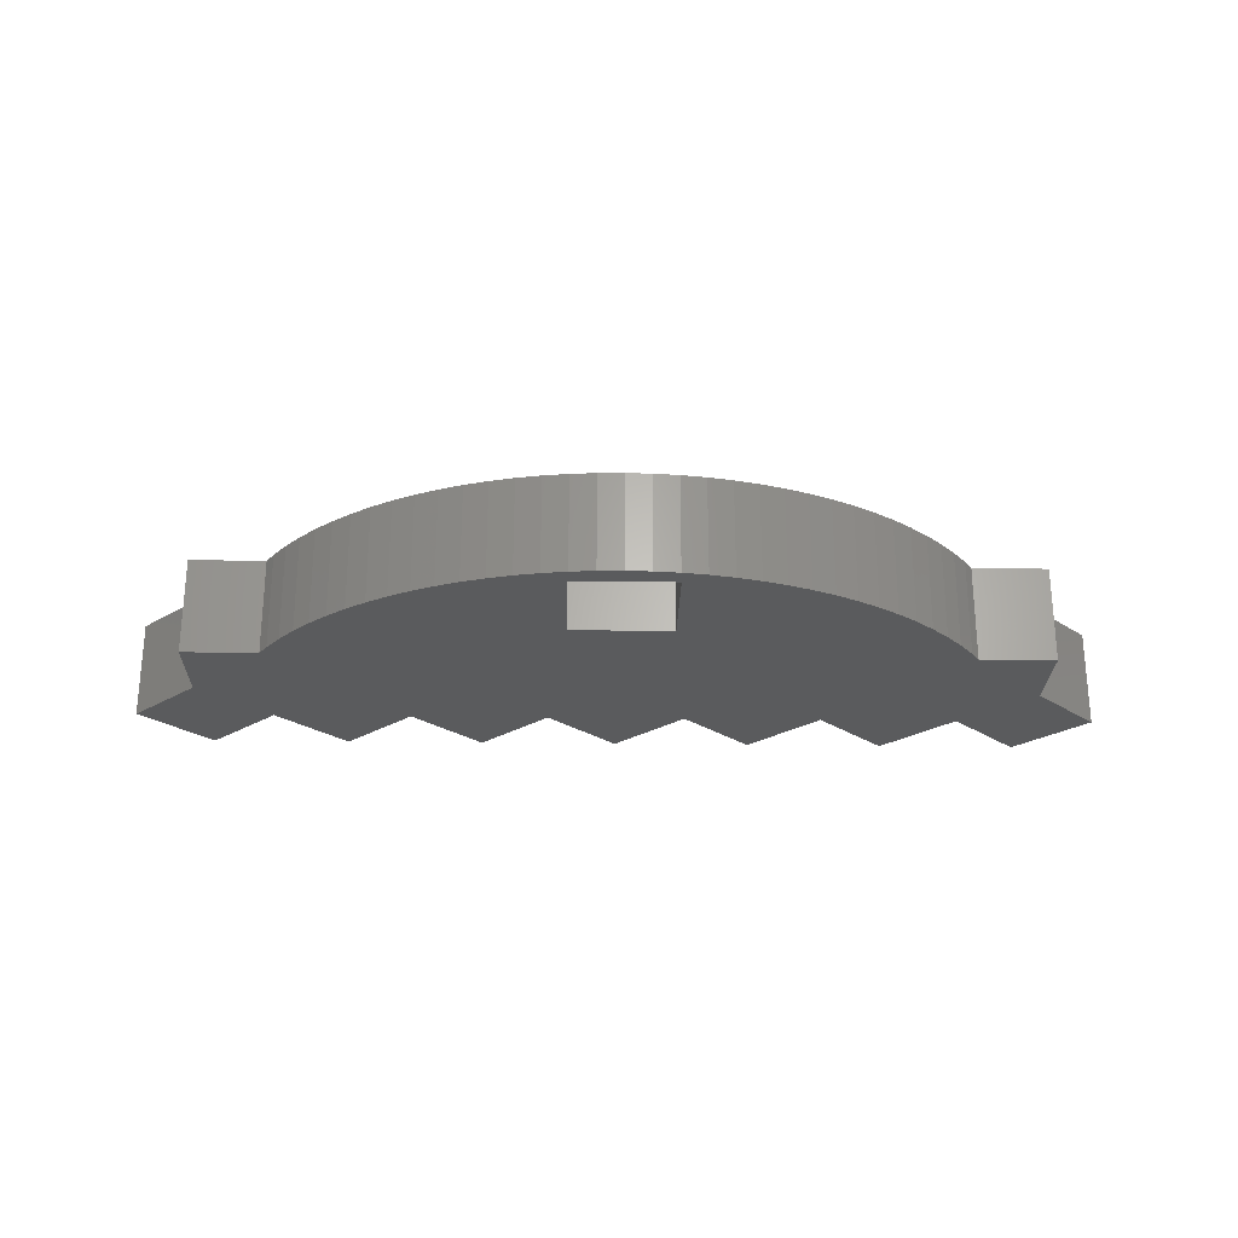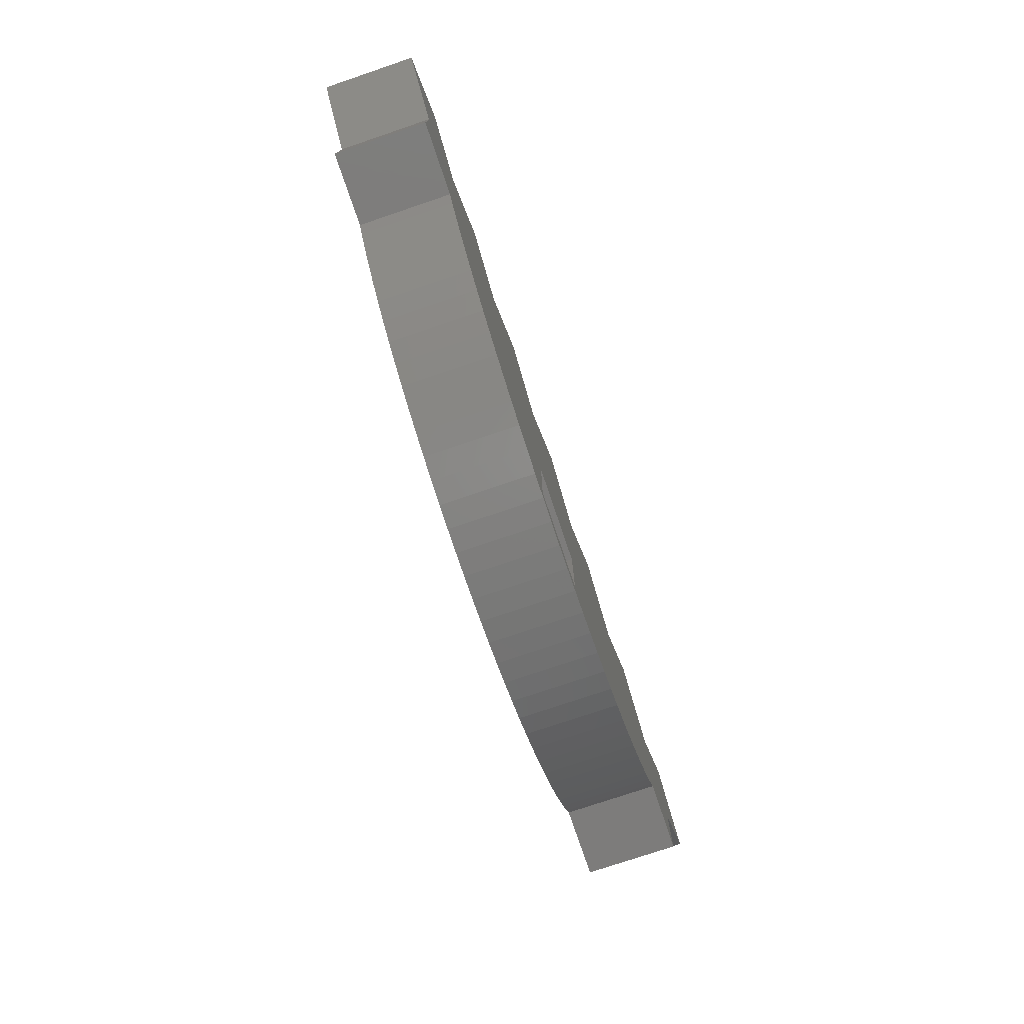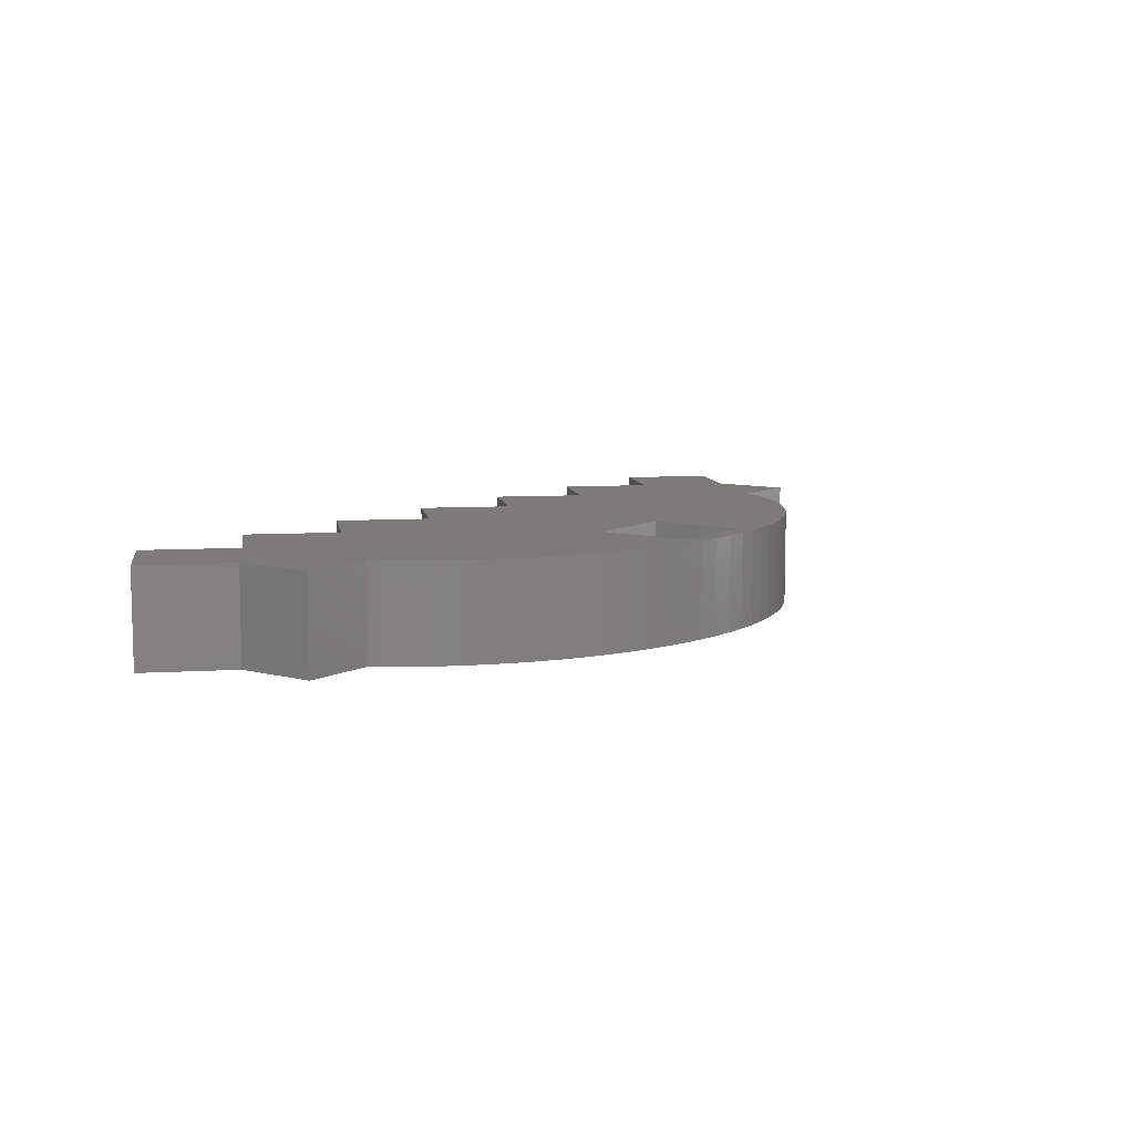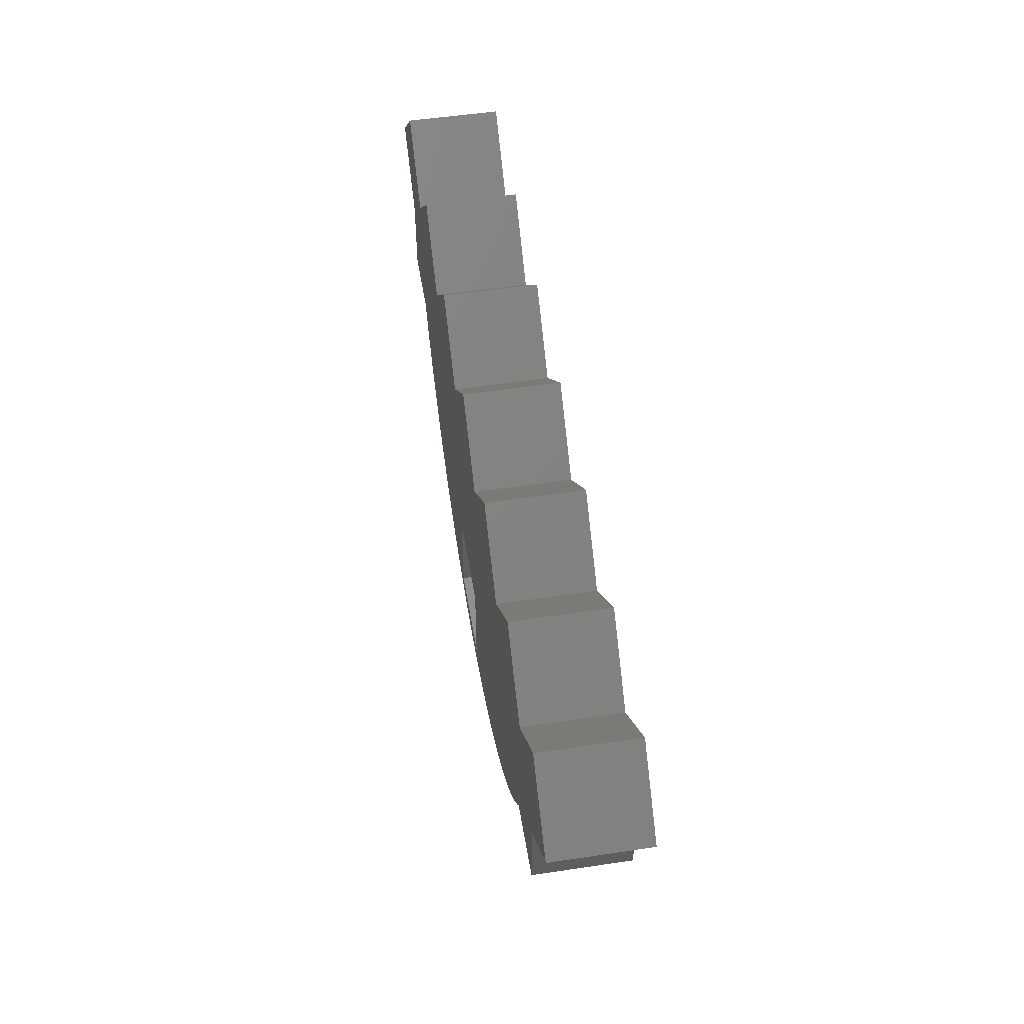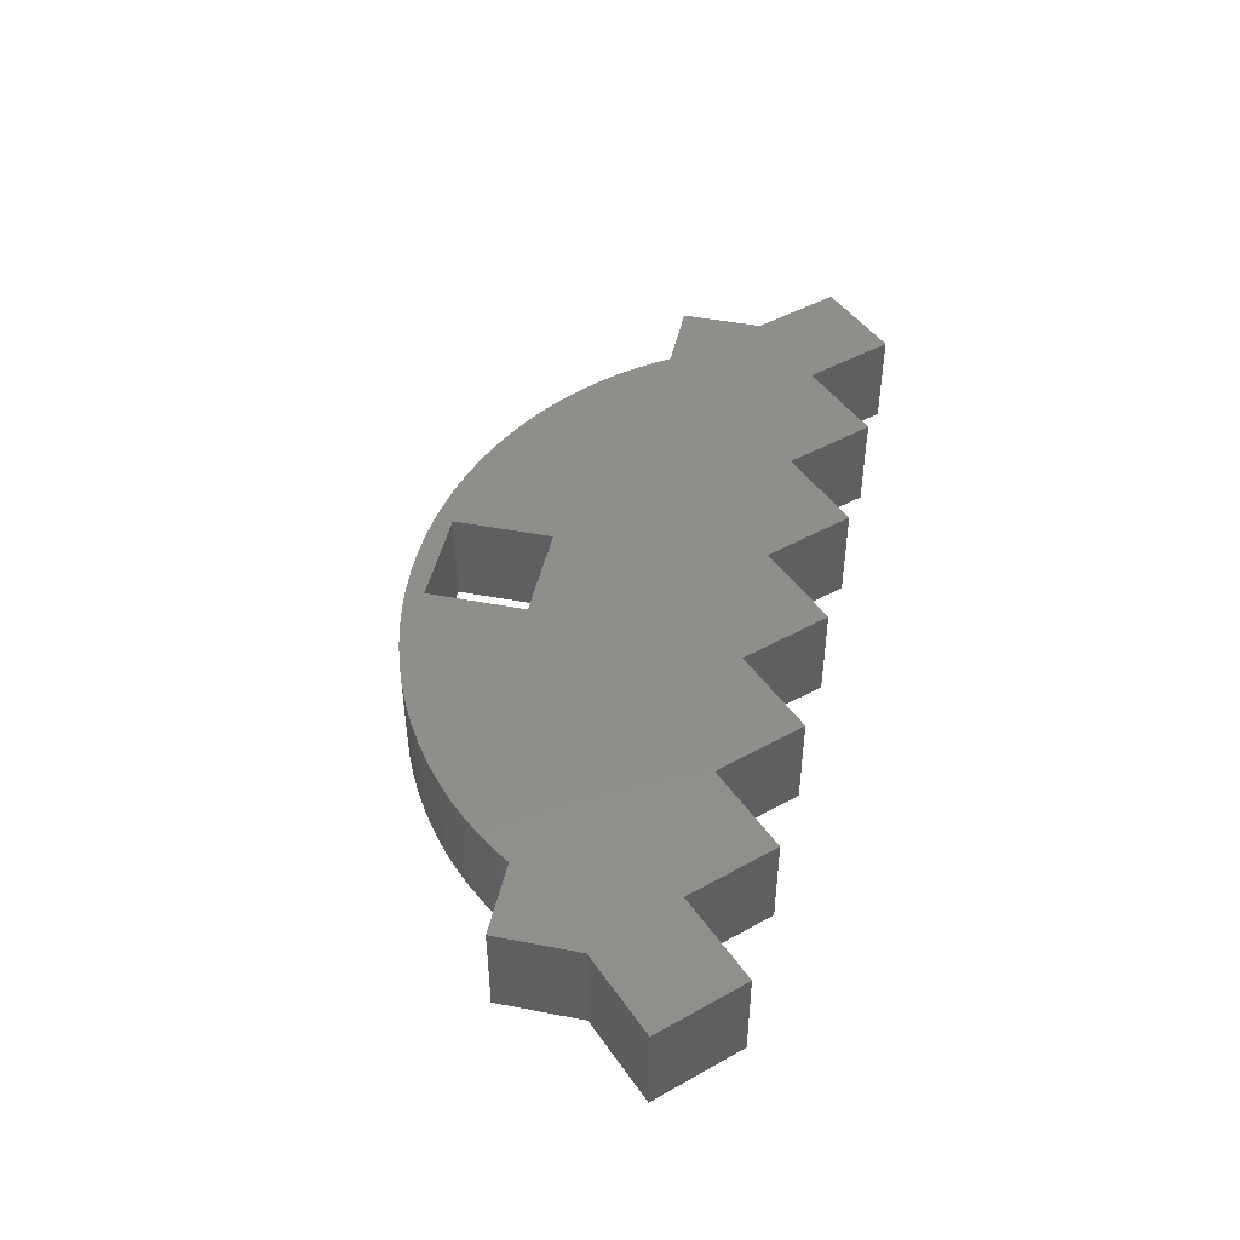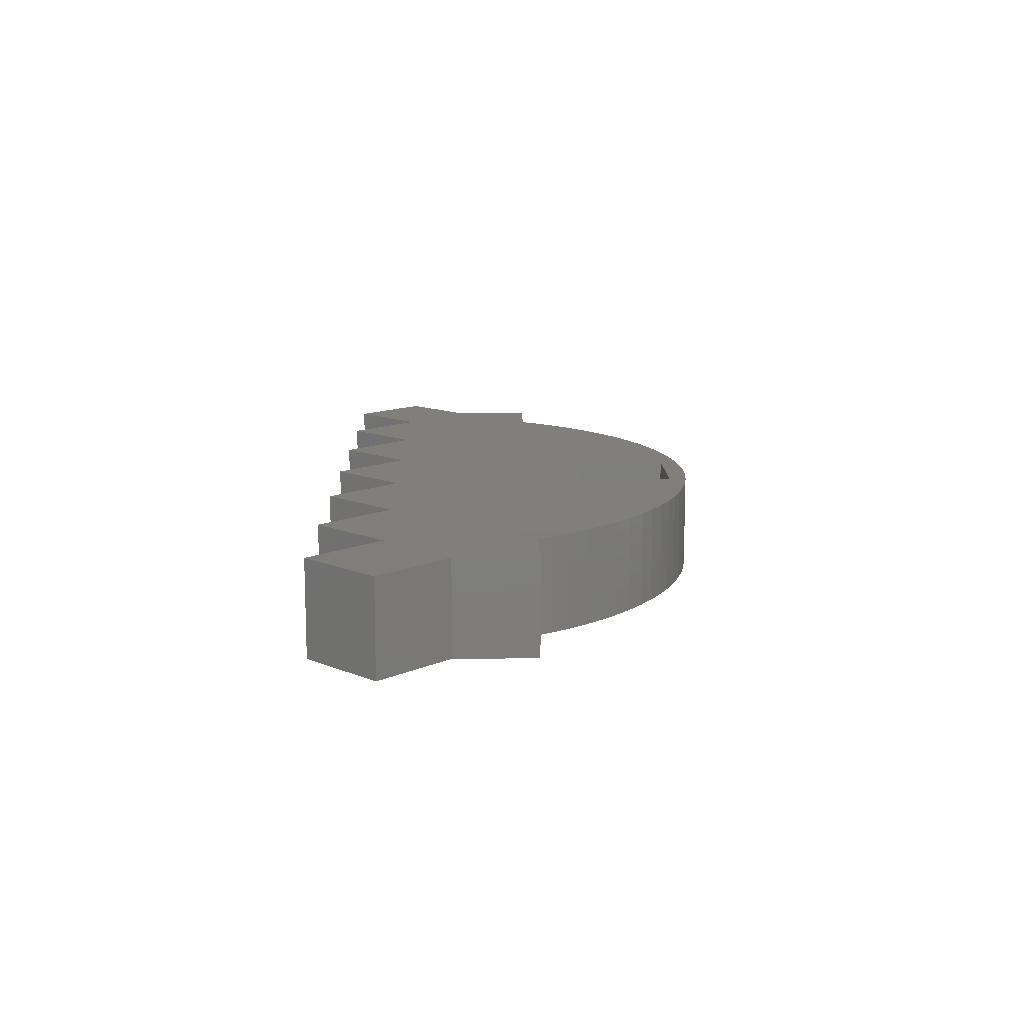
<metadata>
{"format":"stl","ext":"stl","renderer":"f3d","projection":"perspective","resolution":1024,"background":"white","views":[{"elev":-25.6,"azim":-1.3,"up":"+Z"},{"elev":-76.0,"azim":108.7,"up":"+Y"},{"elev":8.5,"azim":-54.3,"up":"+Z"},{"elev":52.1,"azim":80.8,"up":"+Y"},{"elev":46.1,"azim":102.4,"up":"+Z"},{"elev":12.5,"azim":-90.9,"up":"+Z"}]}
</metadata>
<code>
# stl→obj: 116 verts, 232 faces
v -63.75 21.21 15
v -74.35 10.61 15
v -64 0.2538 15
v -10.71 10.61 15
v 10.5 10.61 15
v -0.1066 21.21 15
v 7.75 -21.25 15
v -31.93 10.61 15
v -7.75 -21.25 15
v 63.53 21.21 15
v 64 0.467 15
v 74.14 10.61 15
v 52.93 10.61 15
v 52.36 -12.5 15
v 64 -12.5 15
v 31.71 10.61 15
v 51.08 -14.47 15
v 48.95 -17.33 15
v 46.62 -20.06 15
v 42.32 21.21 15
v 44.1 -22.65 15
v 41.42 -25.09 15
v 38.56 -27.38 15
v 35.56 -29.5 15
v 32.42 -31.44 15
v 29.15 -33.2 15
v 25.76 -34.77 15
v 21.11 21.21 15
v 22.27 -36.14 15
v 18.7 -37.31 15
v 15.05 -38.27 15
v 7.75 -36.75 15
v 11.34 -39.03 15
v 7.583 -39.57 15
v 3.799 -39.89 15
v 0 -40 15
v -7.75 -36.75 15
v -3.799 -39.89 15
v -7.583 -39.57 15
v -18.7 -37.31 15
v -22.27 -36.14 15
v -11.34 -39.03 15
v -15.05 -38.27 15
v -21.32 21.21 15
v -38.56 -27.38 15
v -25.76 -34.77 15
v -29.15 -33.2 15
v -32.42 -31.44 15
v -35.56 -29.5 15
v -41.42 -25.09 15
v -53.14 10.61 15
v -42.53 21.21 15
v -44.1 -22.65 15
v -46.62 -20.06 15
v -48.95 -17.33 15
v -51.08 -14.47 15
v -52.36 -12.5 15
v -64 -12.5 15
v -64 0.2538 0
v -74.35 10.61 0
v -63.75 21.21 0
v 52.36 -12.5 0
v 64 0.467 0
v 64 -12.5 0
v 52.93 10.61 0
v 63.53 21.21 0
v 31.71 10.61 0
v 51.08 -14.47 0
v 48.95 -17.33 0
v 46.62 -20.06 0
v 44.1 -22.65 0
v 41.42 -25.09 0
v 38.56 -27.38 0
v 7.75 -21.25 0
v 35.56 -29.5 0
v 32.42 -31.44 0
v 42.32 21.21 0
v 29.15 -33.2 0
v 25.76 -34.77 0
v 22.27 -36.14 0
v 18.7 -37.31 0
v 15.05 -38.27 0
v 7.75 -36.75 0
v 11.34 -39.03 0
v 10.5 10.61 0
v 7.583 -39.57 0
v 3.799 -39.89 0
v 0 -40 0
v -7.75 -36.75 0
v -3.799 -39.89 0
v -7.583 -39.57 0
v -15.05 -38.27 0
v -7.75 -21.25 0
v -11.34 -39.03 0
v -18.7 -37.31 0
v -22.27 -36.14 0
v -25.76 -34.77 0
v -29.15 -33.2 0
v -32.42 -31.44 0
v -35.56 -29.5 0
v -10.71 10.61 0
v -31.93 10.61 0
v -21.32 21.21 0
v -38.56 -27.38 0
v -41.42 -25.09 0
v -44.1 -22.65 0
v -46.62 -20.06 0
v -48.95 -17.33 0
v -51.08 -14.47 0
v -52.36 -12.5 0
v -53.14 10.61 0
v -42.53 21.21 0
v -64 -12.5 0
v 74.14 10.61 0
v 21.11 21.21 0
v -0.1066 21.21 0
f 1 2 3
f 4 5 6
f 5 4 7
f 8 9 4
f 7 4 9
f 10 11 12
f 13 11 10
f 14 11 13
f 11 14 15
f 16 14 13
f 14 16 17
f 17 16 18
f 18 16 19
f 16 13 20
f 19 16 21
f 21 16 22
f 22 16 23
f 7 23 16
f 23 7 24
f 24 7 25
f 25 7 26
f 26 7 27
f 5 16 28
f 7 16 5
f 29 7 30
f 30 7 31
f 27 7 29
f 32 31 7
f 31 32 33
f 32 34 33
f 32 35 34
f 32 36 35
f 37 36 32
f 36 37 38
f 38 37 39
f 40 9 41
f 37 42 39
f 37 43 42
f 9 43 37
f 8 4 44
f 45 9 8
f 43 9 40
f 9 46 41
f 9 47 46
f 9 48 47
f 9 49 48
f 9 45 49
f 8 50 45
f 51 8 52
f 8 53 50
f 8 54 53
f 8 55 54
f 8 56 55
f 8 57 56
f 8 51 57
f 3 51 1
f 51 3 57
f 57 3 58
f 59 2 60
f 2 59 3
f 60 1 61
f 1 60 2
f 62 63 64
f 63 65 66
f 63 62 65
f 67 62 68
f 67 68 69
f 67 69 70
f 67 70 71
f 62 67 65
f 67 71 72
f 67 72 73
f 74 73 75
f 74 75 76
f 65 67 77
f 74 76 78
f 74 78 79
f 74 79 80
f 73 74 67
f 74 80 81
f 74 81 82
f 83 82 84
f 67 74 85
f 82 83 74
f 86 83 84
f 87 83 86
f 88 83 87
f 89 88 90
f 89 90 91
f 88 89 83
f 92 93 89
f 94 89 91
f 92 89 94
f 93 92 95
f 93 95 96
f 97 93 96
f 98 93 97
f 99 93 98
f 100 93 99
f 101 102 103
f 93 102 101
f 104 93 100
f 93 104 102
f 105 102 104
f 106 102 105
f 107 102 106
f 108 102 107
f 109 102 108
f 110 102 109
f 111 102 110
f 102 111 112
f 59 111 110
f 59 110 113
f 111 59 61
f 61 59 60
f 114 63 66
f 67 85 115
f 101 85 74
f 101 74 93
f 85 101 116
f 51 61 1
f 61 51 111
f 111 52 112
f 52 111 51
f 8 112 52
f 112 8 102
f 102 44 103
f 44 102 8
f 4 103 44
f 103 4 101
f 101 6 116
f 6 101 4
f 5 116 6
f 116 5 85
f 85 28 115
f 28 85 5
f 16 115 28
f 115 16 67
f 67 20 77
f 20 67 16
f 13 77 20
f 77 13 65
f 65 10 66
f 10 65 13
f 11 114 12
f 114 11 63
f 12 66 10
f 66 12 114
f 78 25 26
f 25 78 76
f 106 50 53
f 50 106 105
f 81 29 30
f 29 81 80
f 21 70 19
f 70 21 71
f 18 68 17
f 68 18 69
f 90 36 38
f 36 90 88
f 72 21 22
f 21 72 71
f 86 33 34
f 33 86 84
f 100 48 49
f 48 100 99
f 88 35 36
f 35 88 87
f 79 26 27
f 26 79 78
f 91 38 39
f 38 91 90
f 95 43 40
f 43 95 92
f 107 55 108
f 55 107 54
f 80 27 29
f 27 80 79
f 82 30 31
f 30 82 81
f 99 47 48
f 47 99 98
f 84 31 33
f 31 84 82
f 87 34 35
f 34 87 86
f 108 56 109
f 56 108 55
f 109 57 110
f 57 109 56
f 17 62 14
f 62 17 68
f 19 69 18
f 69 19 70
f 76 24 25
f 24 76 75
f 96 40 41
f 40 96 95
f 94 39 42
f 39 94 91
f 106 54 107
f 54 106 53
f 75 23 24
f 23 75 73
f 92 42 43
f 42 92 94
f 104 49 45
f 49 104 100
f 105 45 50
f 45 105 104
f 98 46 47
f 46 98 97
f 97 41 46
f 41 97 96
f 73 22 23
f 22 73 72
f 83 7 74
f 7 83 32
f 37 93 9
f 93 37 89
f 93 7 9
f 7 93 74
f 83 37 32
f 37 83 89
f 15 63 11
f 63 15 64
f 113 3 59
f 3 113 58
f 113 57 58
f 57 113 110
f 62 15 14
f 15 62 64

</code>
